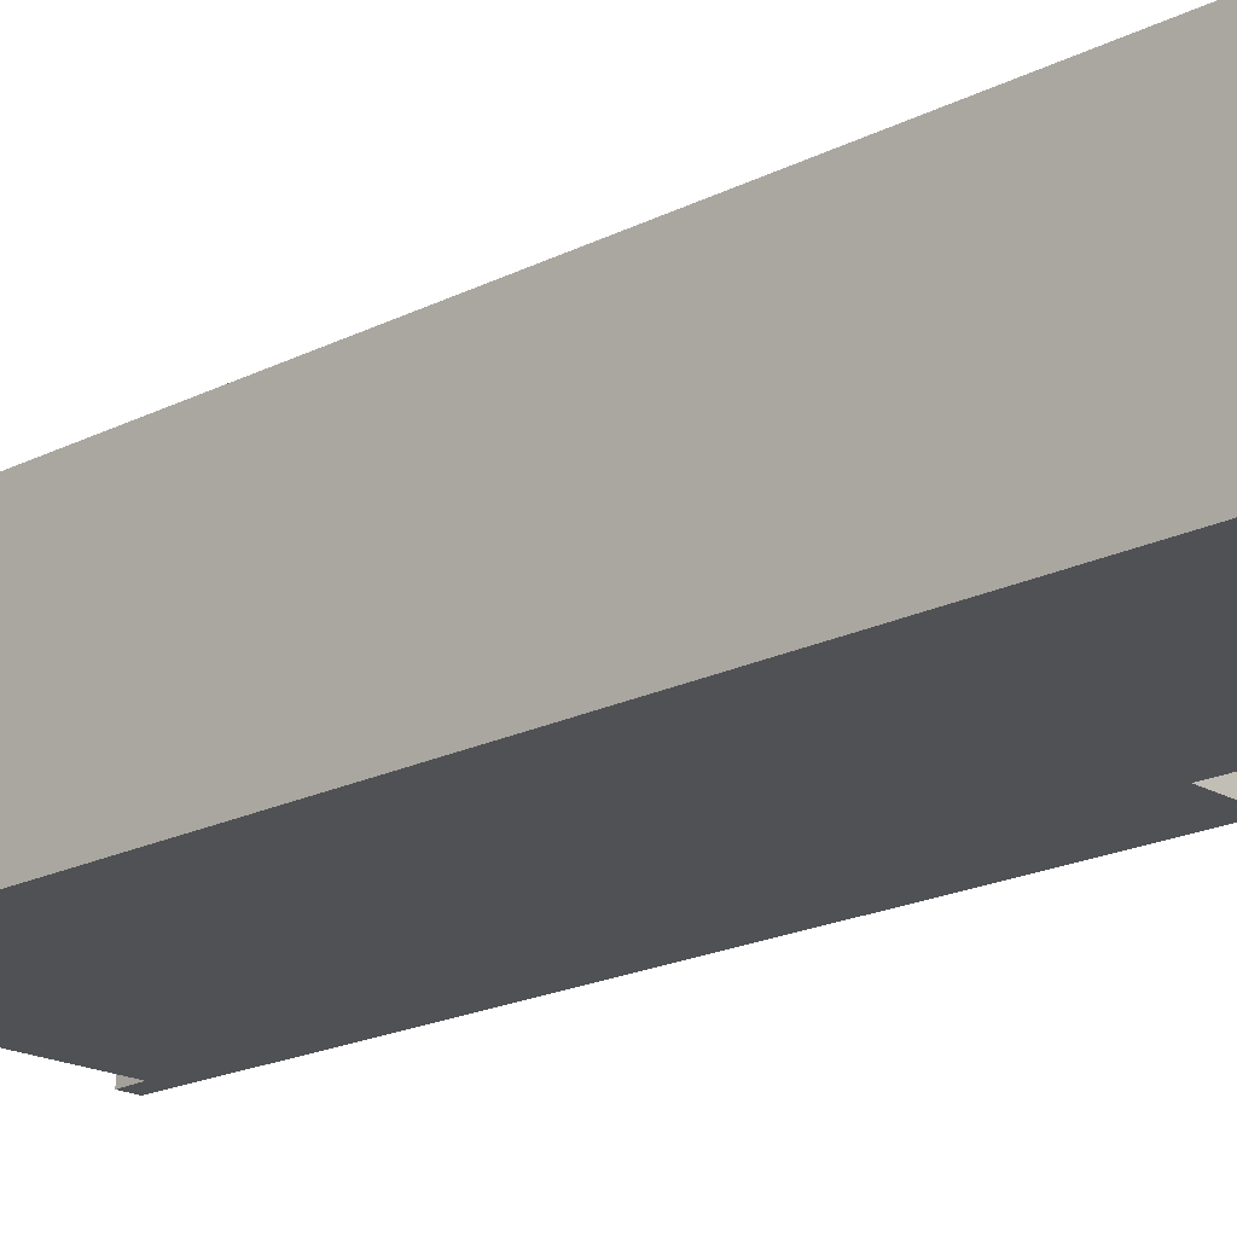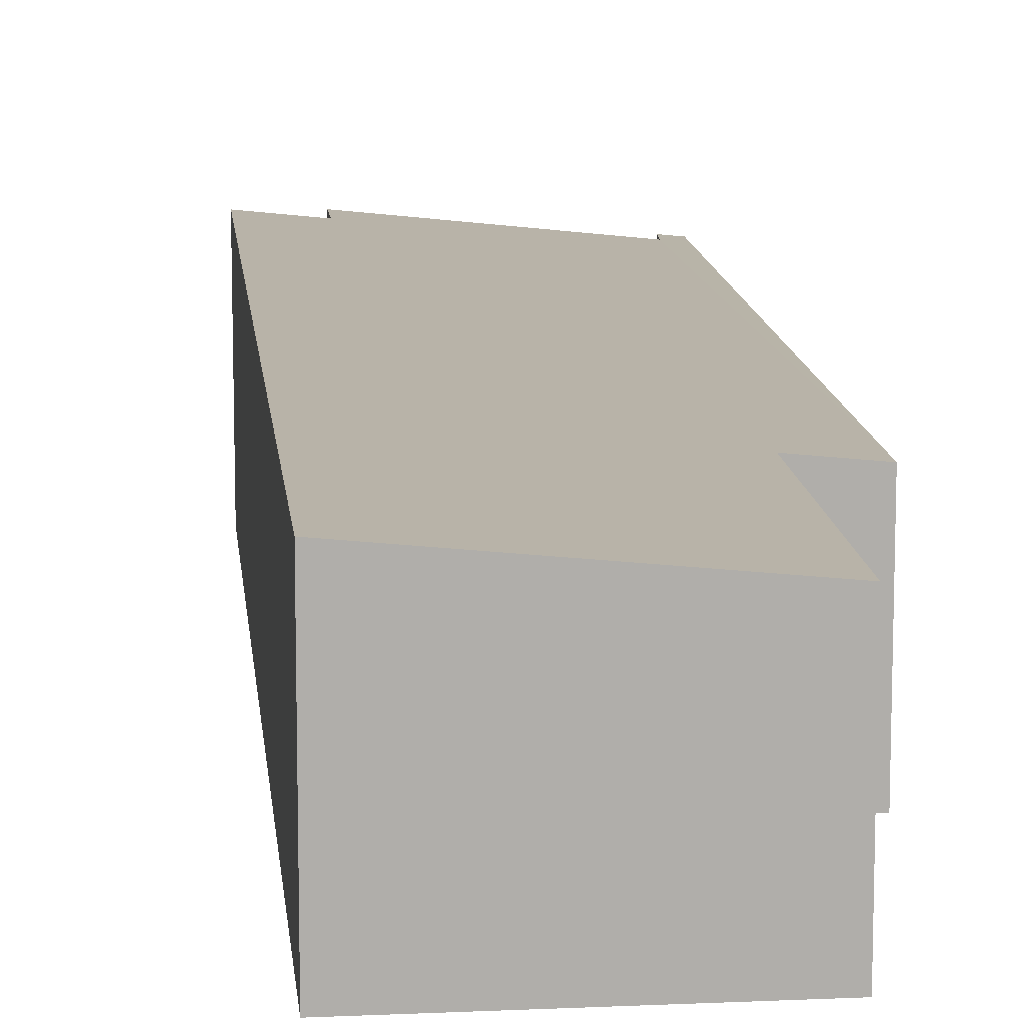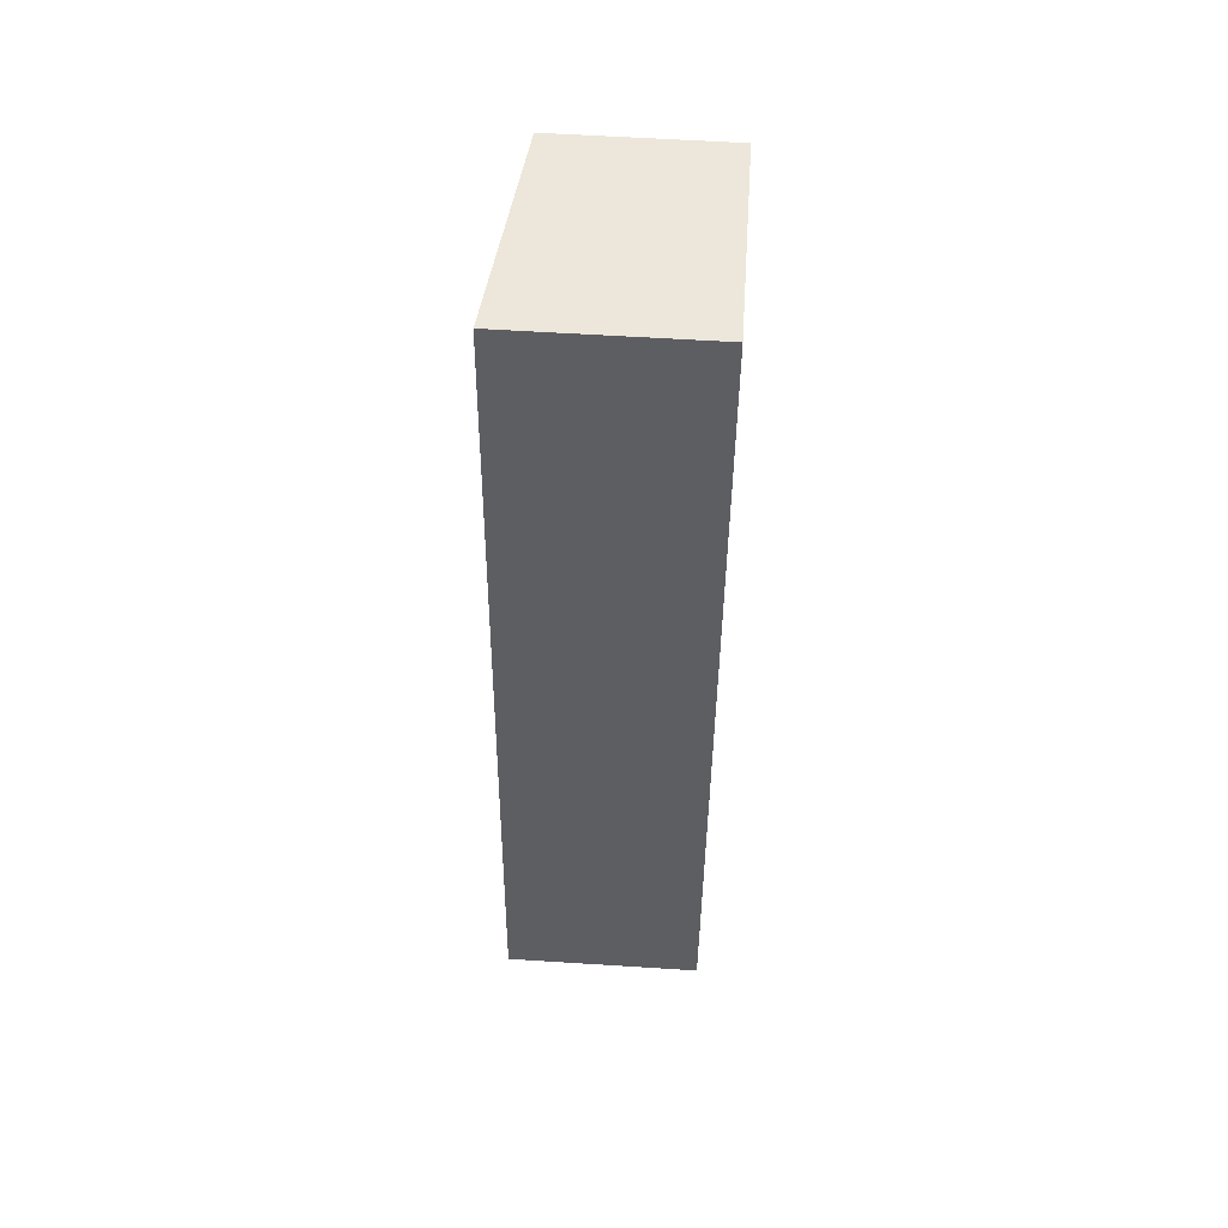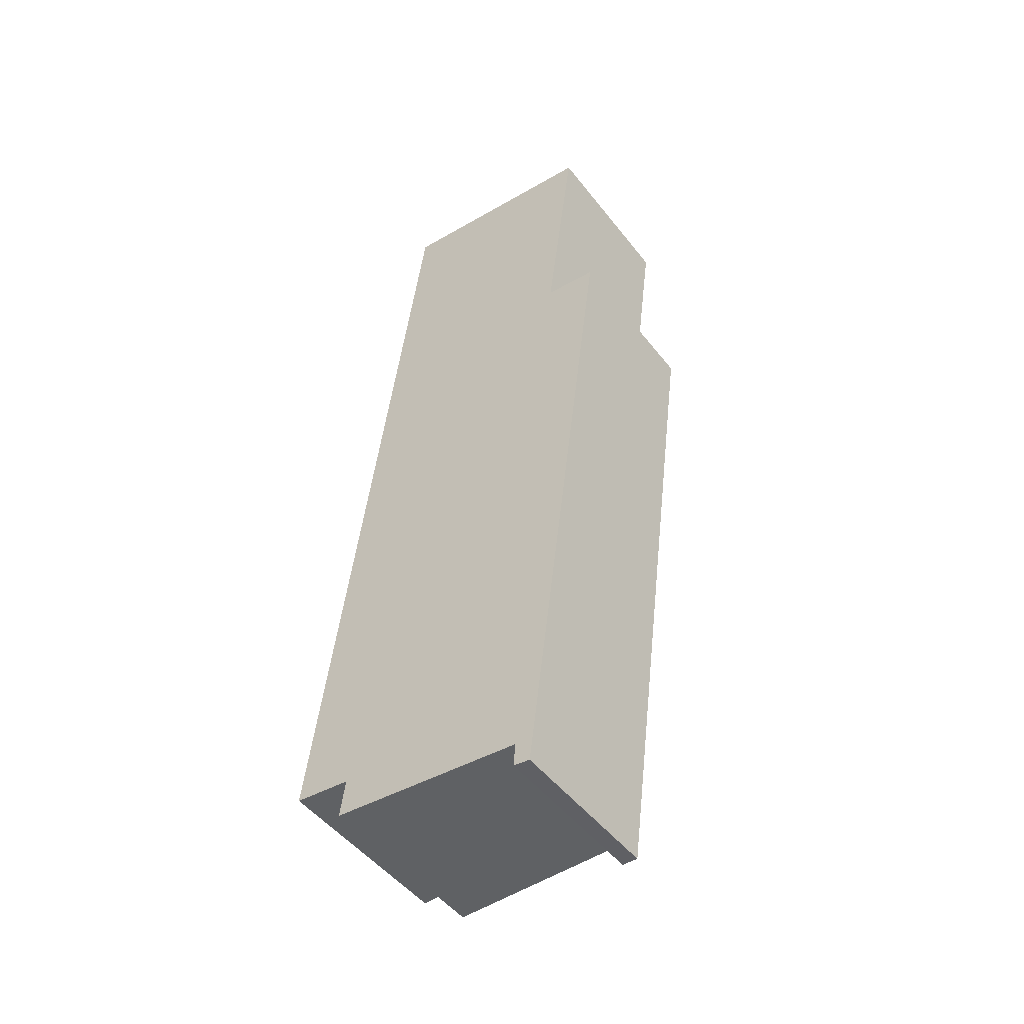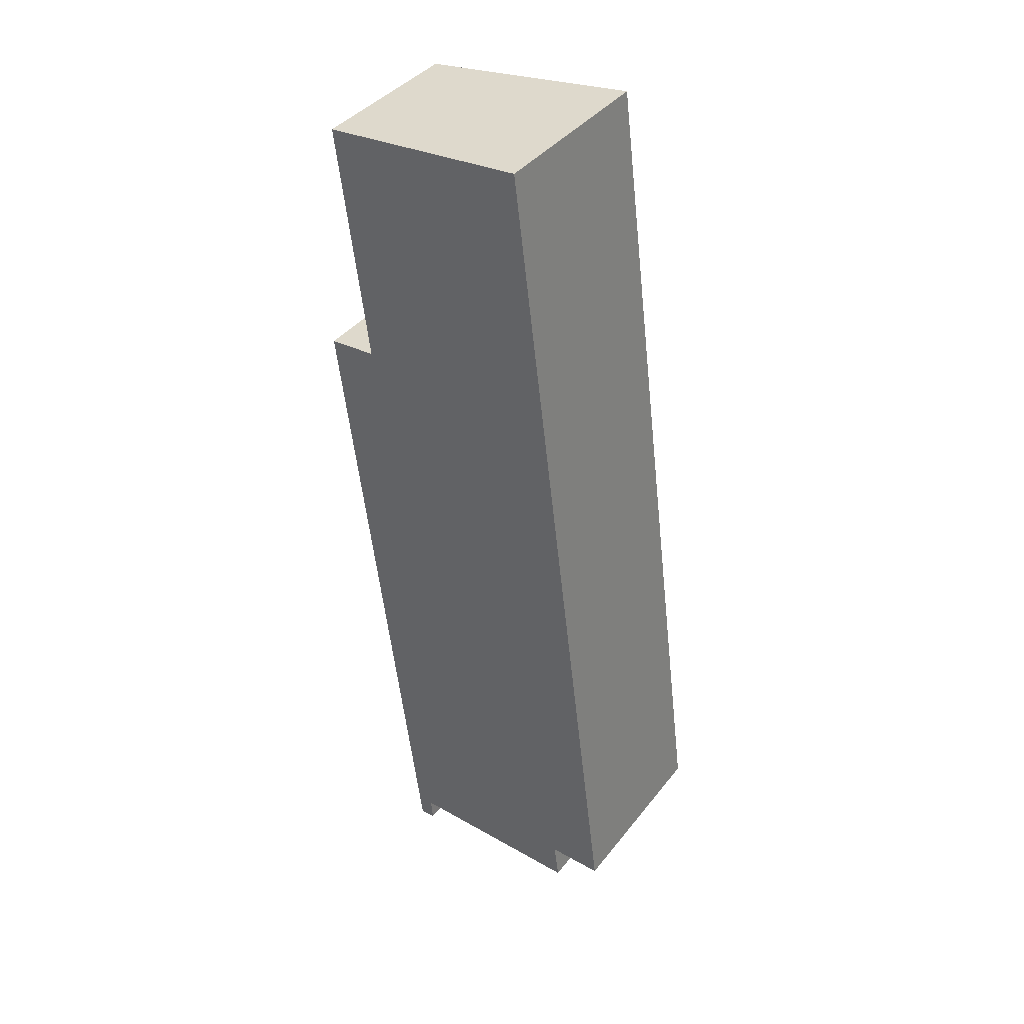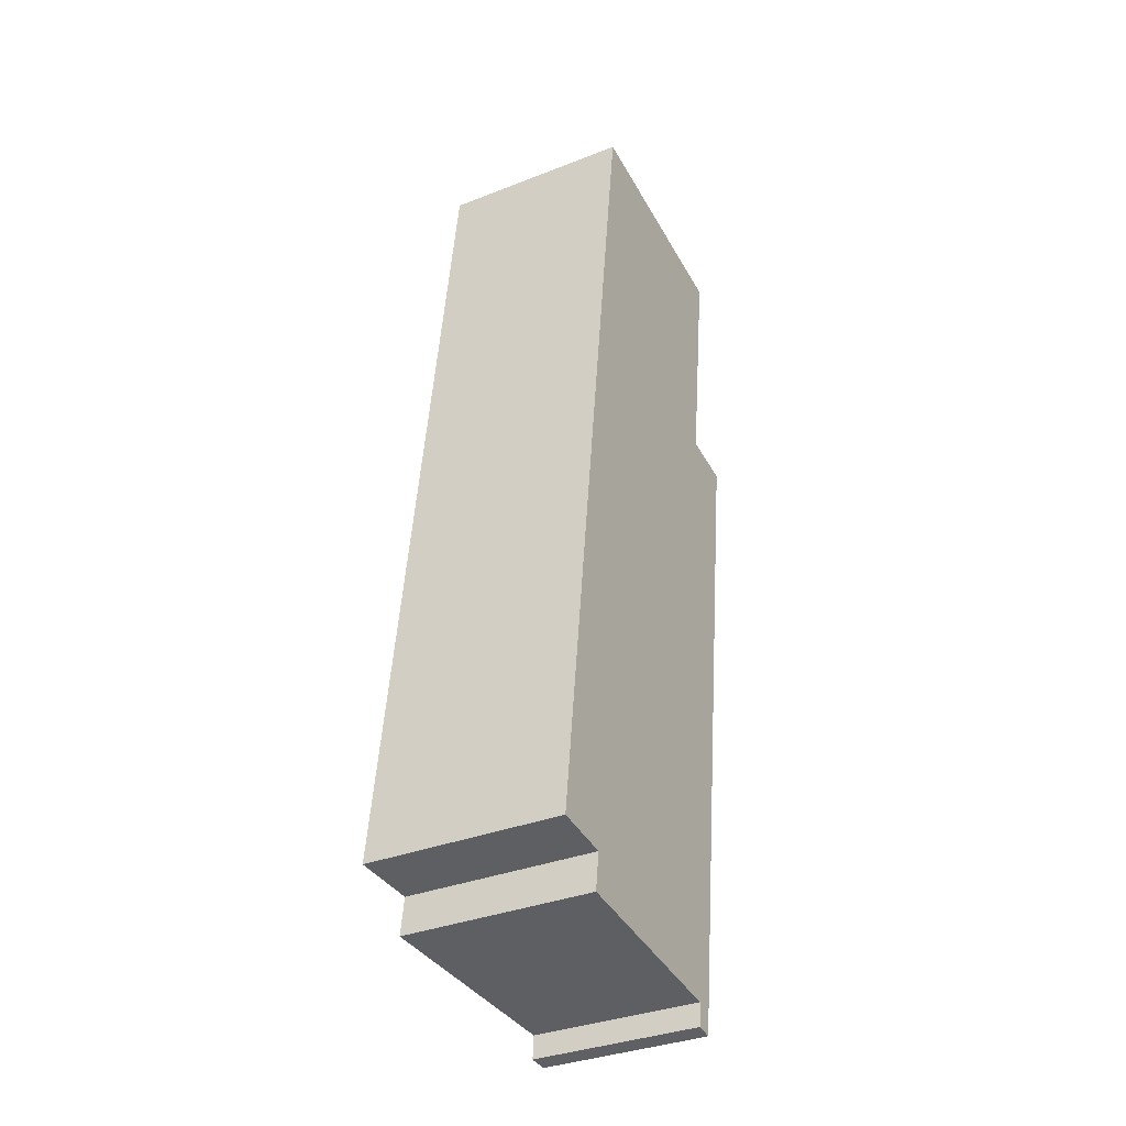
<metadata>
{"format":"obj","ext":"obj","renderer":"f3d","projection":"perspective","resolution":1024,"background":"white","views":[{"elev":-19.6,"azim":-39.3,"up":"+Y"},{"elev":12.5,"azim":1.9,"up":"+Y"},{"elev":57.9,"azim":-86.2,"up":"+Z"},{"elev":-49.7,"azim":36.5,"up":"+Z"},{"elev":39.2,"azim":-146.2,"up":"+Z"},{"elev":-34.8,"azim":-62.3,"up":"+Z"}]}
</metadata>
<code>
v  2.805 4.805 21.64
v  1.465 4.648 -0.161
v  0 4.8 2.939e-16
v  6.336 4.131 -1.652
v  7.593 4.223 14.73
v  8.398 4.224 20.86
v  6.323 4.13 -1.817
v  6.714 4.083 -2.301
v  6.289 4.128 -2.239
v  6.77 4.083 -1.879
v  8.94 4.083 14.54
v  1.334 4.648 -1.127
v  6.289 1.371e-16 -2.239
v  6.714 1.409e-16 -2.301
v  1.334 6.901e-17 -1.127
v  6.336 1.012e-16 -1.652
v  0 0 0
v  1.465 9.858e-18 -0.161
v  6.323 1.113e-16 -1.817
v  2.805 -1.325e-15 21.64
v  8.398 -1.277e-15 20.86
v  7.593 -9.017e-16 14.73
v  8.94 -8.903e-16 14.54
v  6.77 1.151e-16 -1.879
g defaultobject
f 1 2 3
f 2 1 4
f 4 1 5
f 5 1 6
f 7 8 9
f 8 7 10
f 10 7 4
f 10 4 11
f 11 4 5
f 4 12 2
f 8 13 9
f 13 8 14
f 4 15 12
f 15 4 16
f 2 17 3
f 17 2 18
f 13 7 9
f 7 13 4
f 4 13 16
f 16 13 19
f 15 2 12
f 2 15 18
f 3 20 1
f 20 3 17
f 20 6 1
f 6 20 21
f 22 11 5
f 11 22 23
f 21 5 6
f 5 21 22
f 10 14 8
f 14 10 11
f 14 11 24
f 24 11 23
f 17 21 20
f 21 17 22
f 22 17 23
f 23 17 18
f 23 18 16
f 23 16 24
f 16 18 15
f 24 16 19
f 24 19 13
f 24 13 14

</code>
